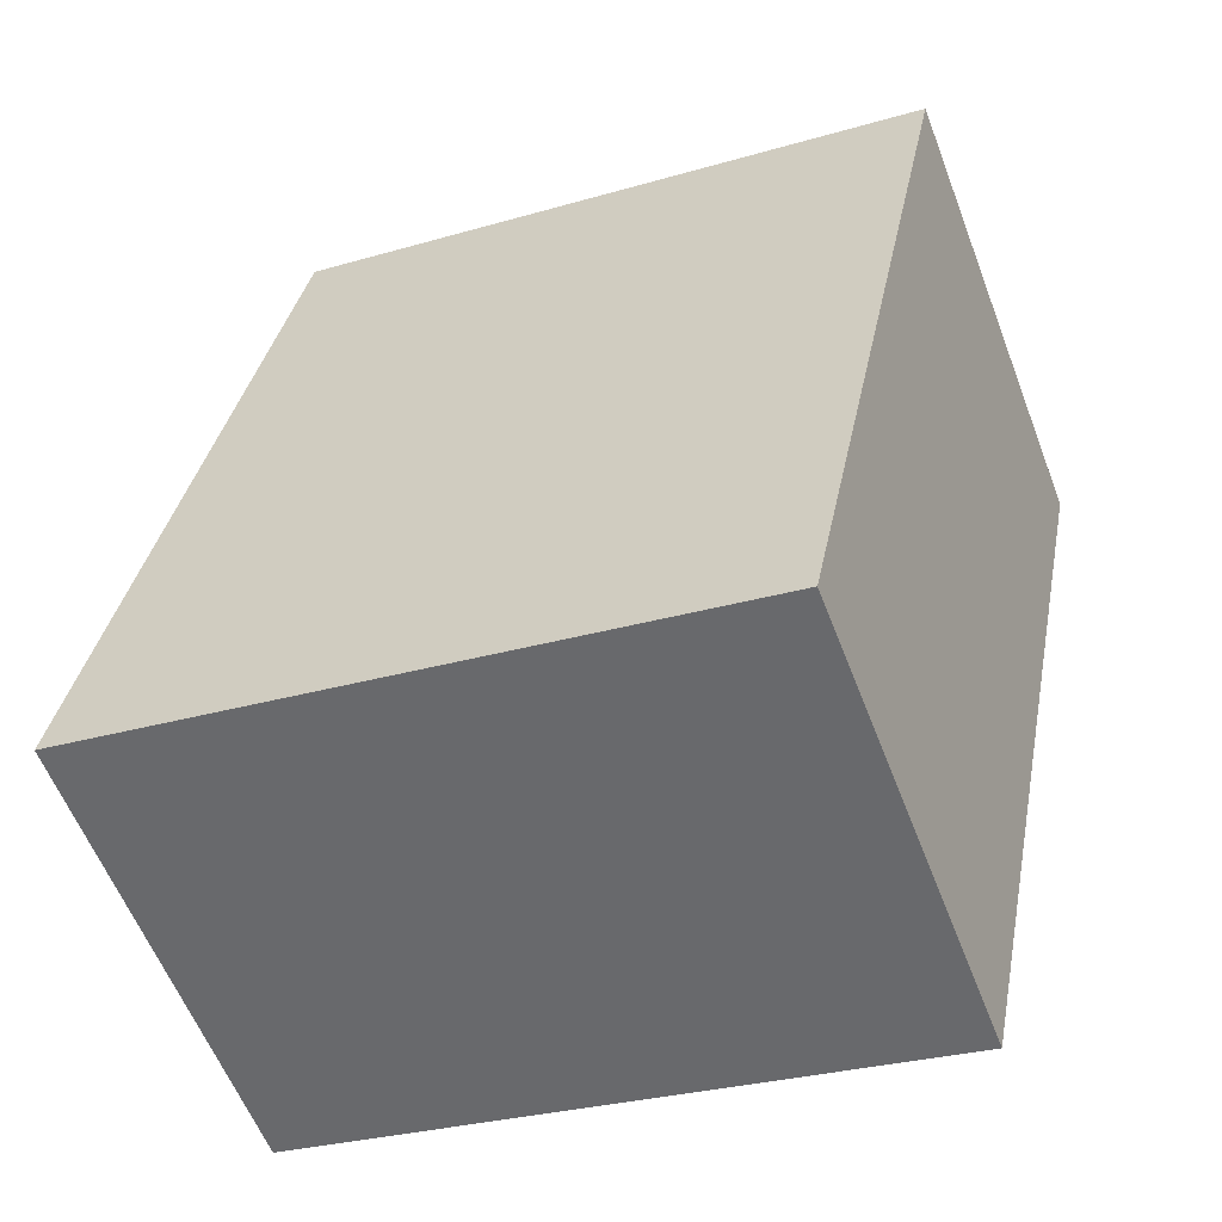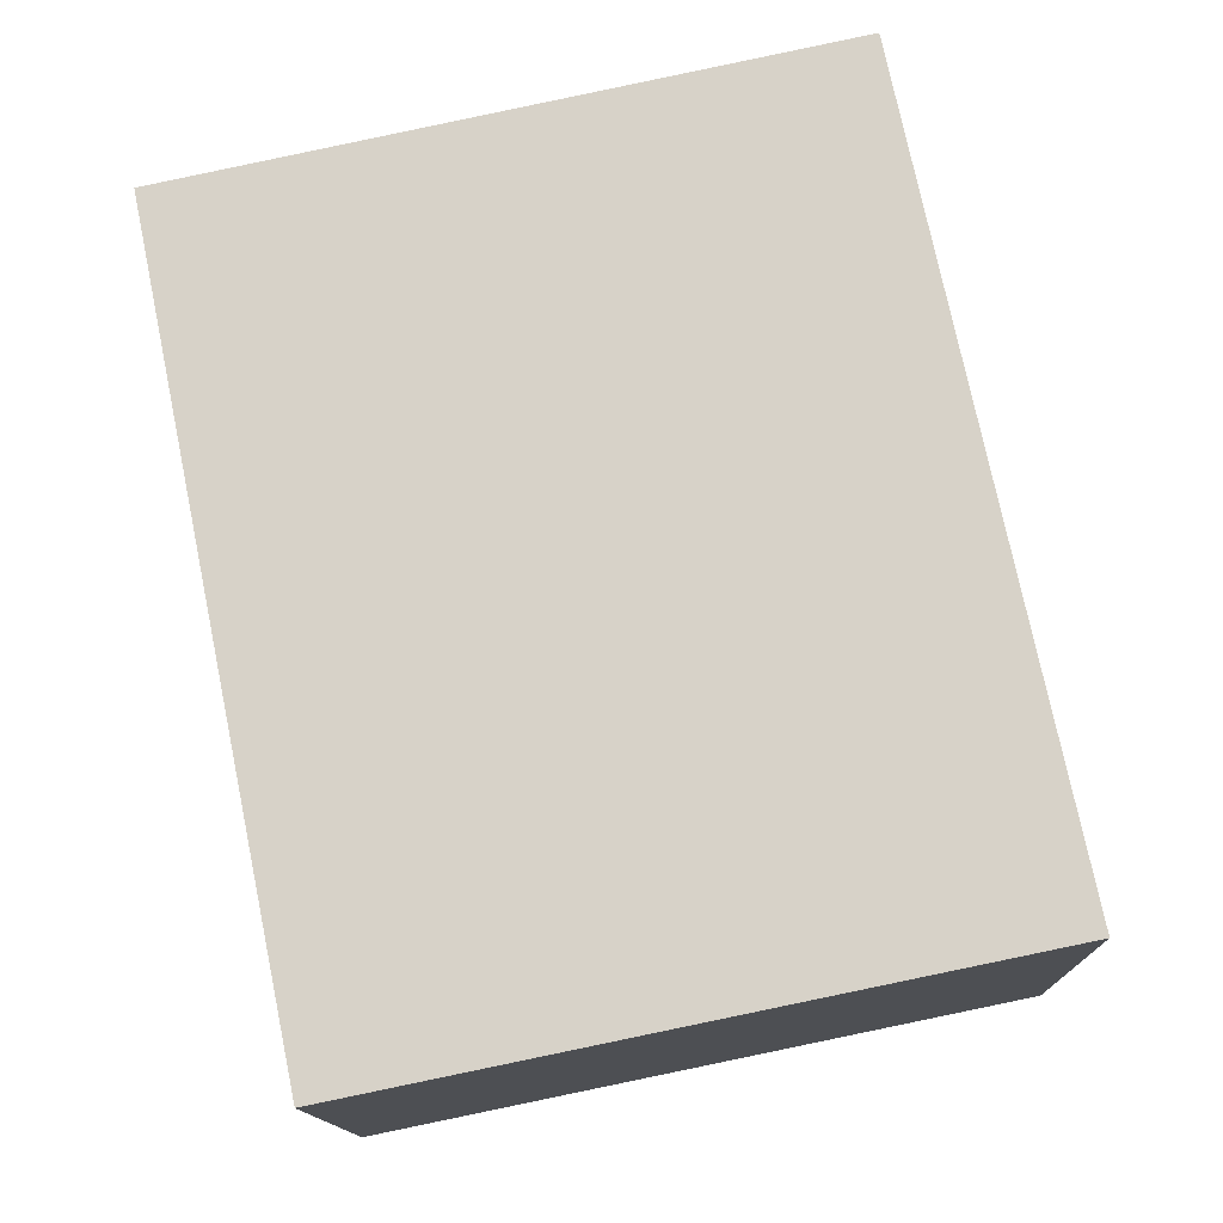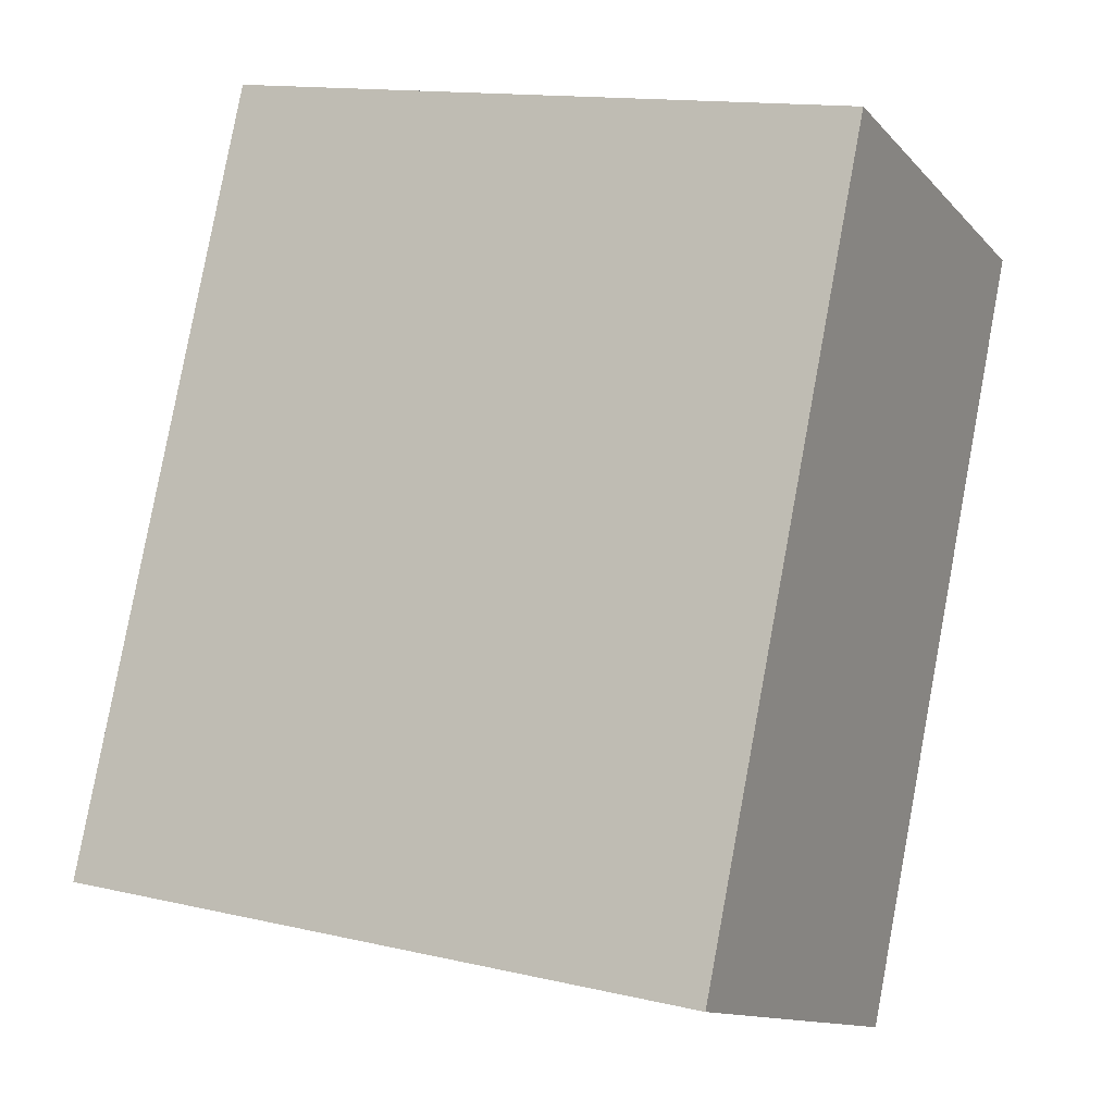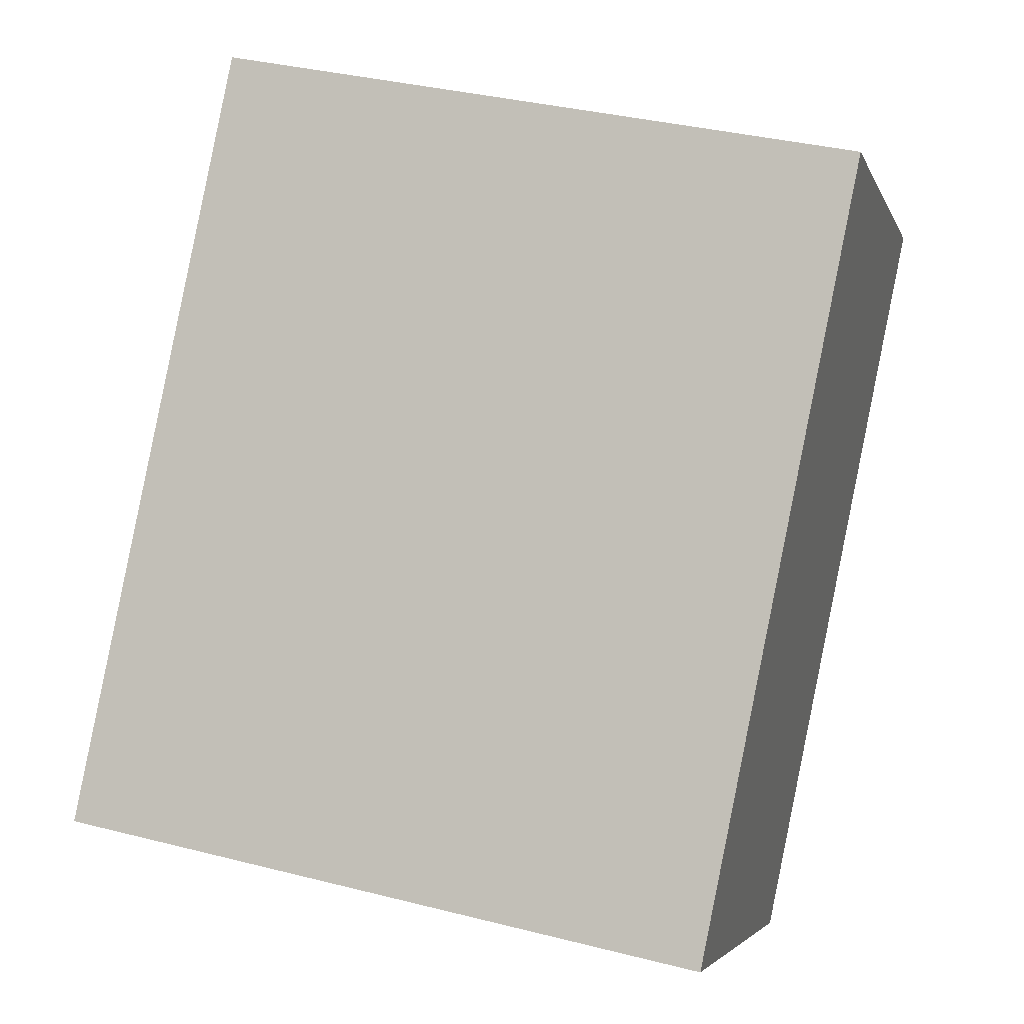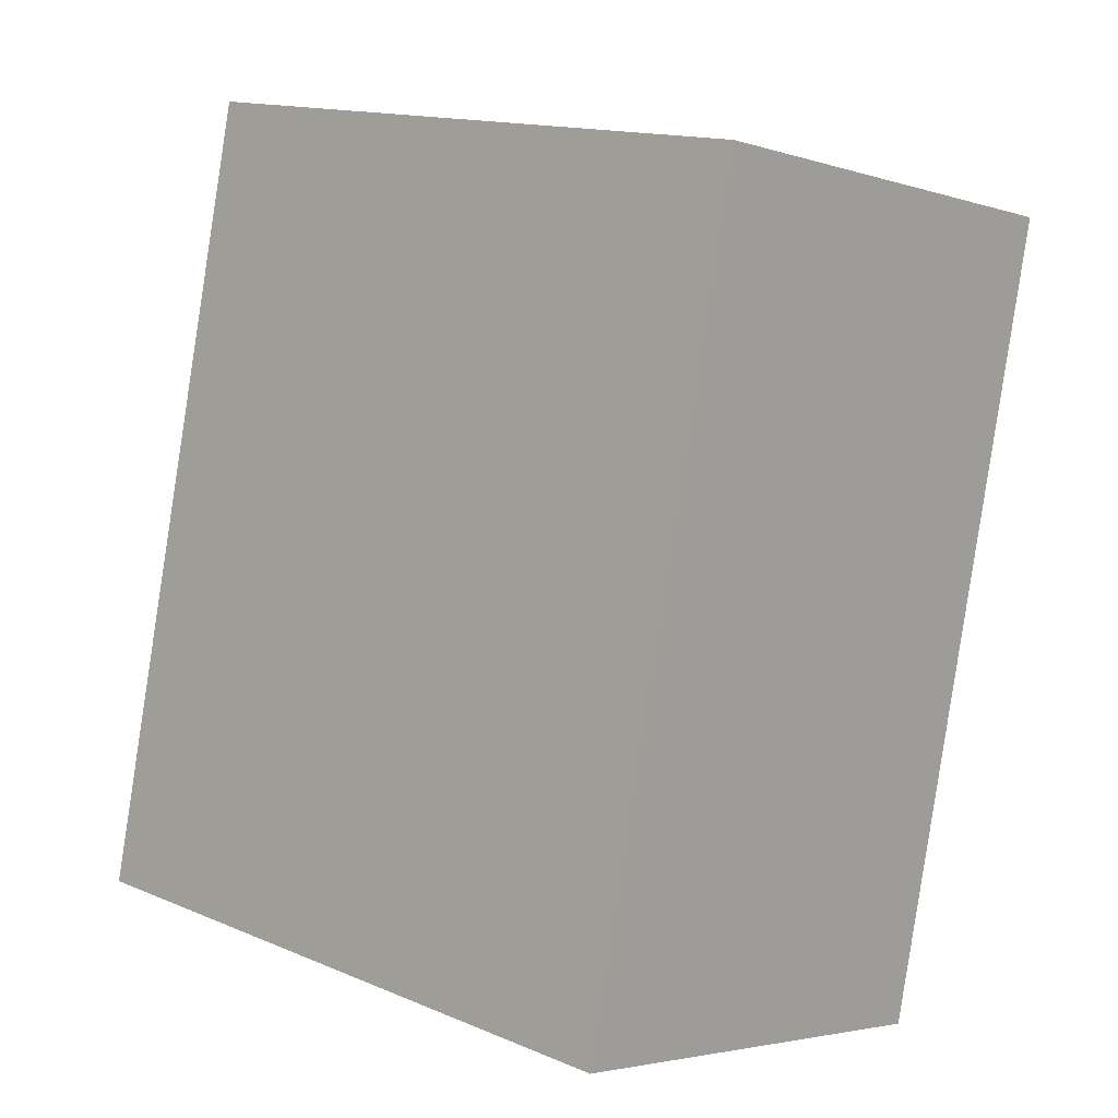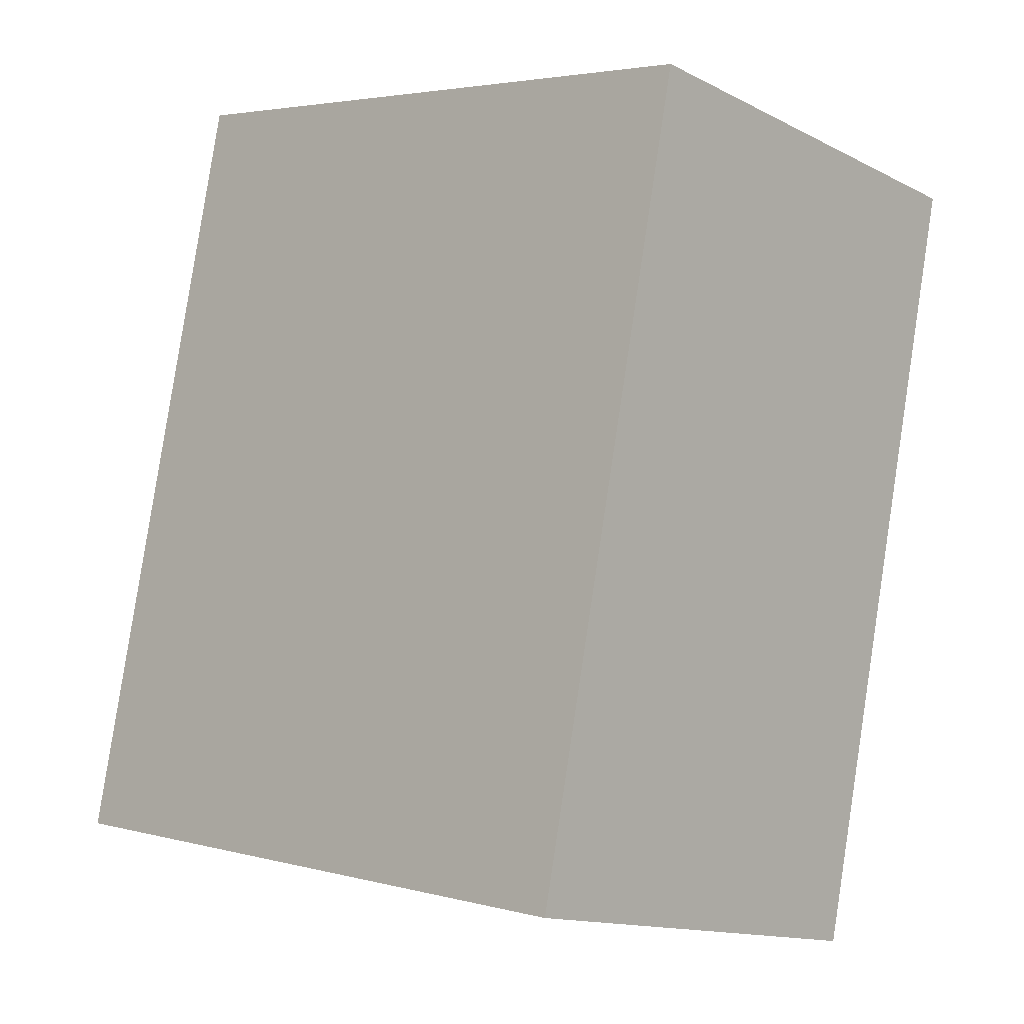
<metadata>
{"format":"obj","ext":"obj","renderer":"f3d","projection":"perspective","resolution":1024,"background":"white","views":[{"elev":-58.6,"azim":-159.1,"up":"+Z"},{"elev":-13.6,"azim":1.7,"up":"+Z"},{"elev":-12.3,"azim":-154.9,"up":"+Z"},{"elev":-4.0,"azim":-165.4,"up":"+Z"},{"elev":-3.2,"azim":-137.6,"up":"+Z"},{"elev":-13.9,"azim":-138.1,"up":"+Z"}]}
</metadata>
<code>
v  0 1.797 1.1e-16
v  3.183 1.797 -2.554
v  0.629 1.797 -3.076
v  2.531 1.797 0.534
v  0.629 1.884e-16 -3.076
v  0 0 0
v  2.531 -3.27e-17 0.534
v  3.183 1.564e-16 -2.554
g defaultobject
f 1 2 3
f 2 1 4
f 5 1 3
f 1 5 6
f 6 4 1
f 4 6 7
f 7 2 4
f 2 7 8
f 8 3 2
f 3 8 5
f 5 7 6
f 7 5 8

</code>
